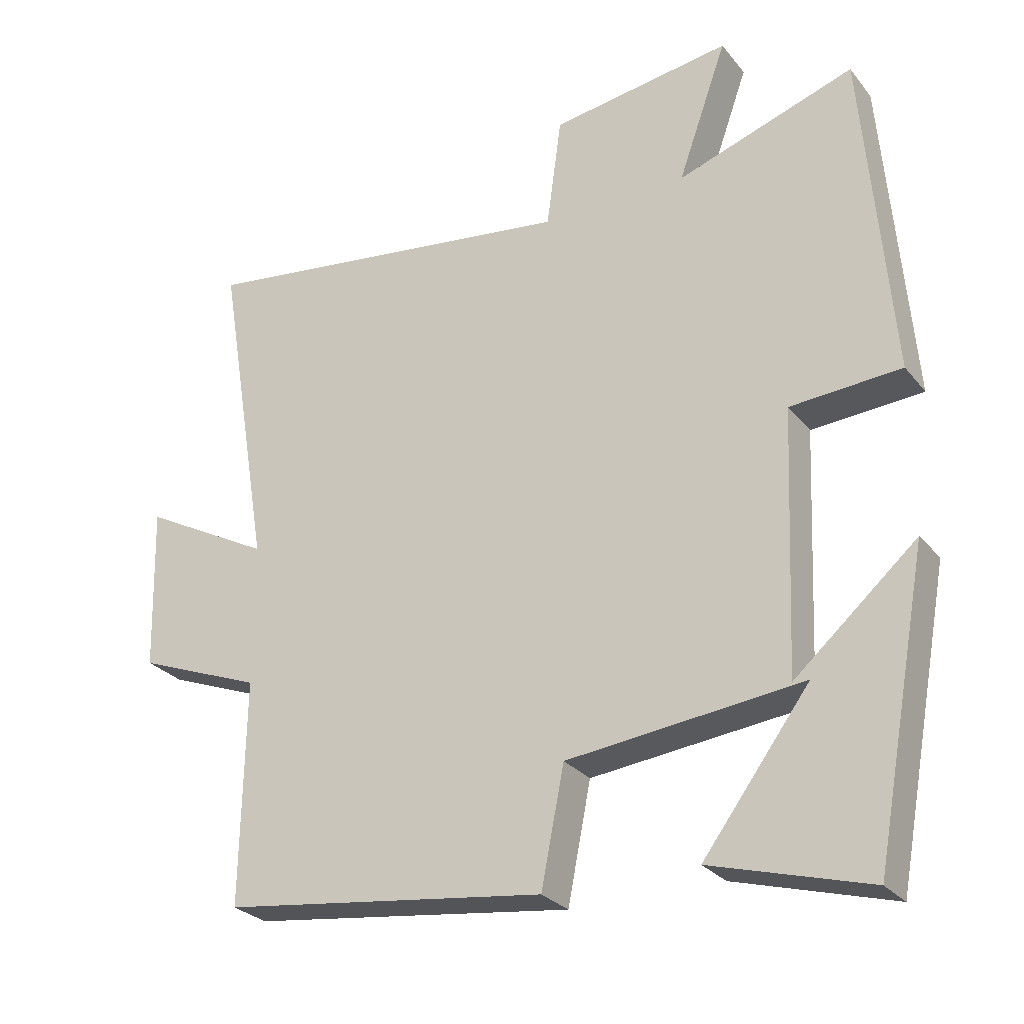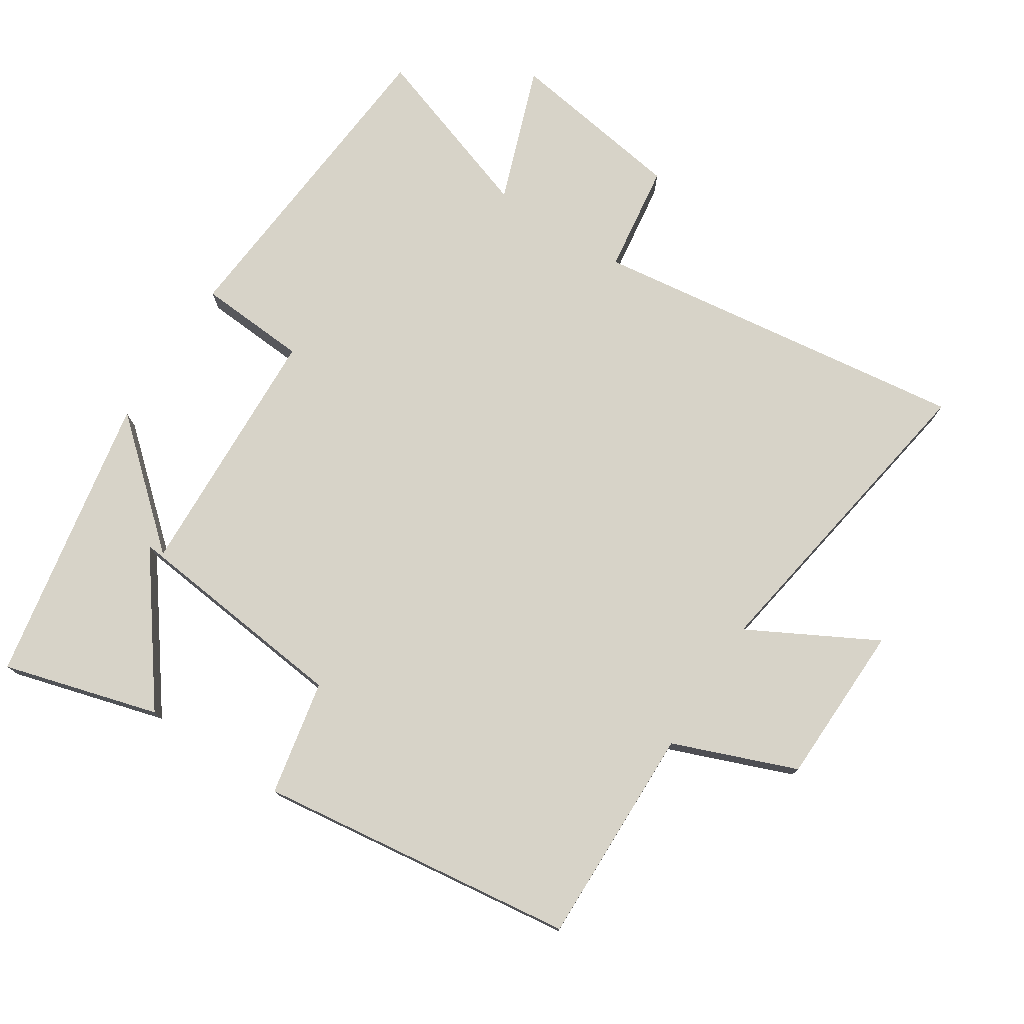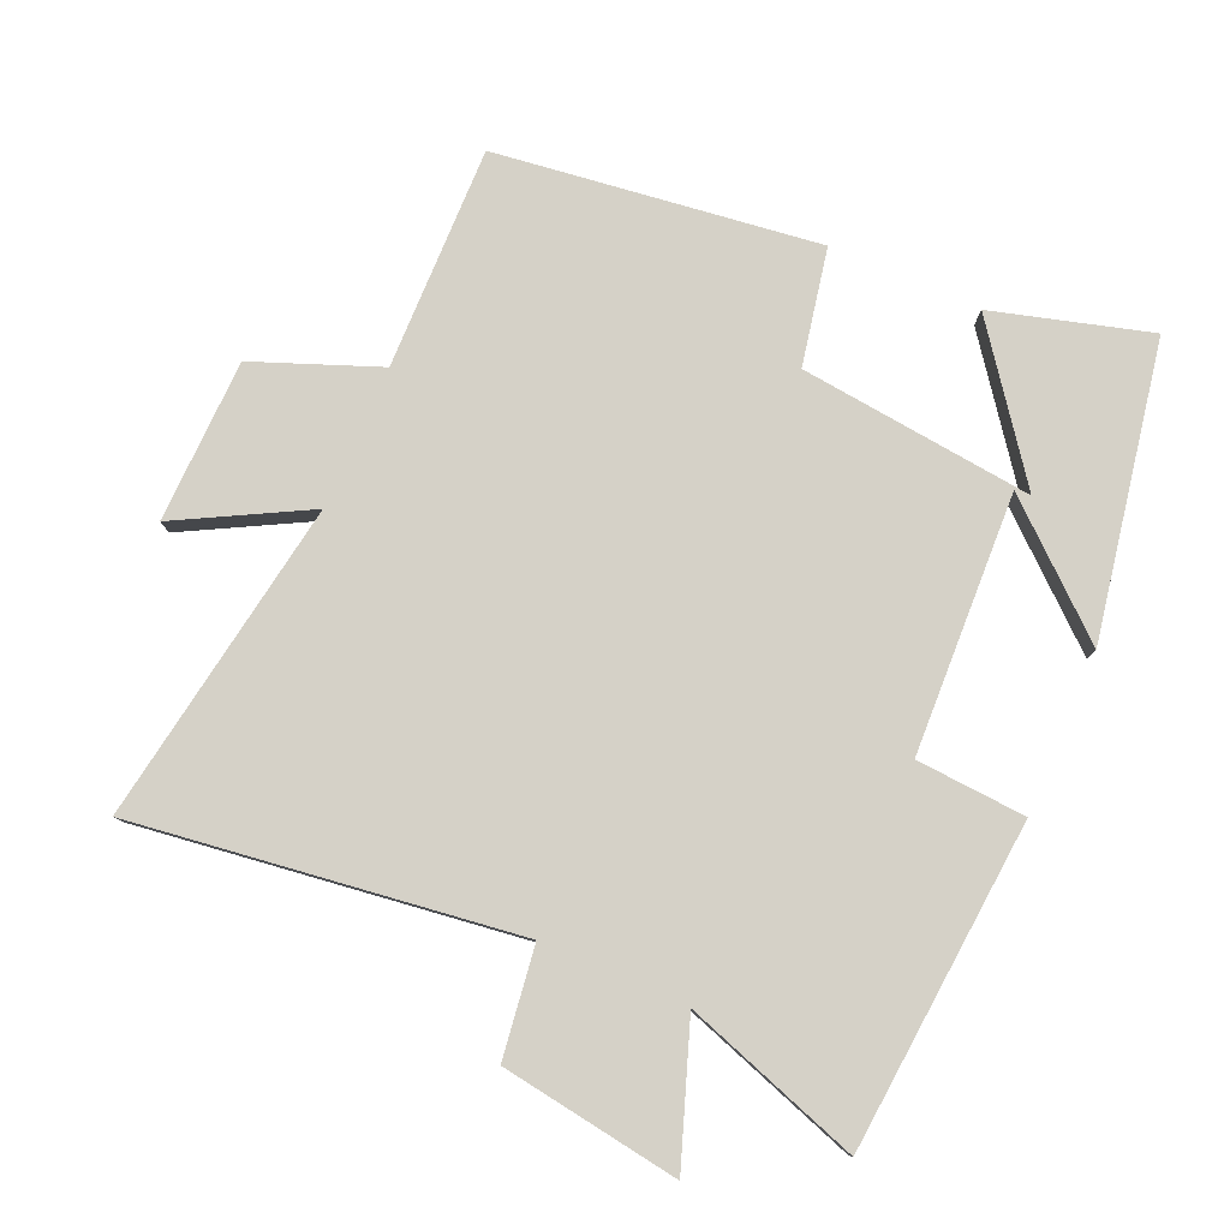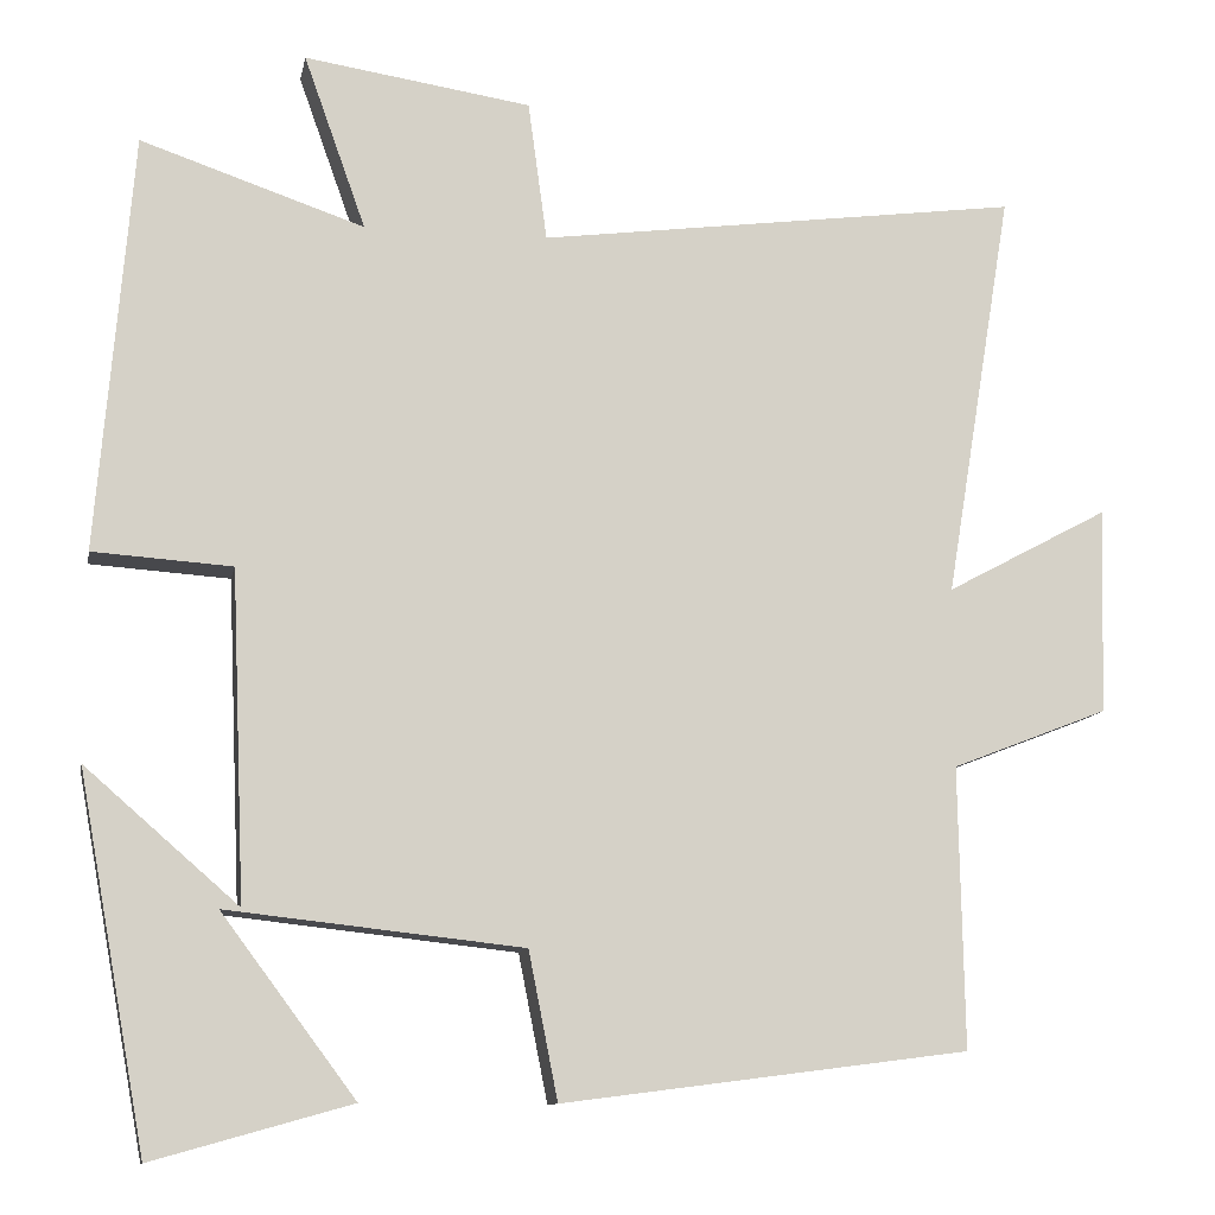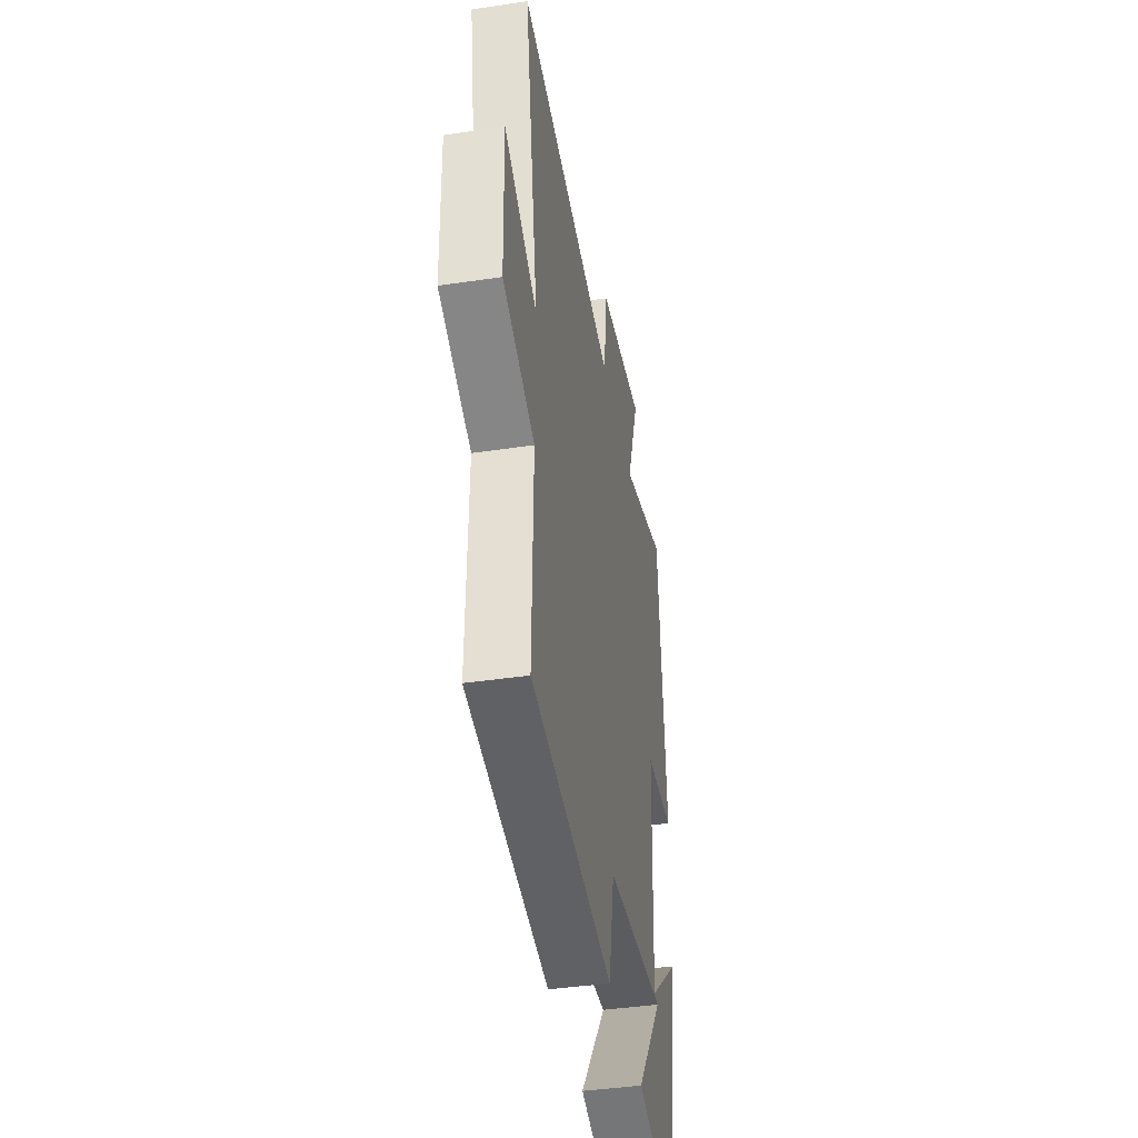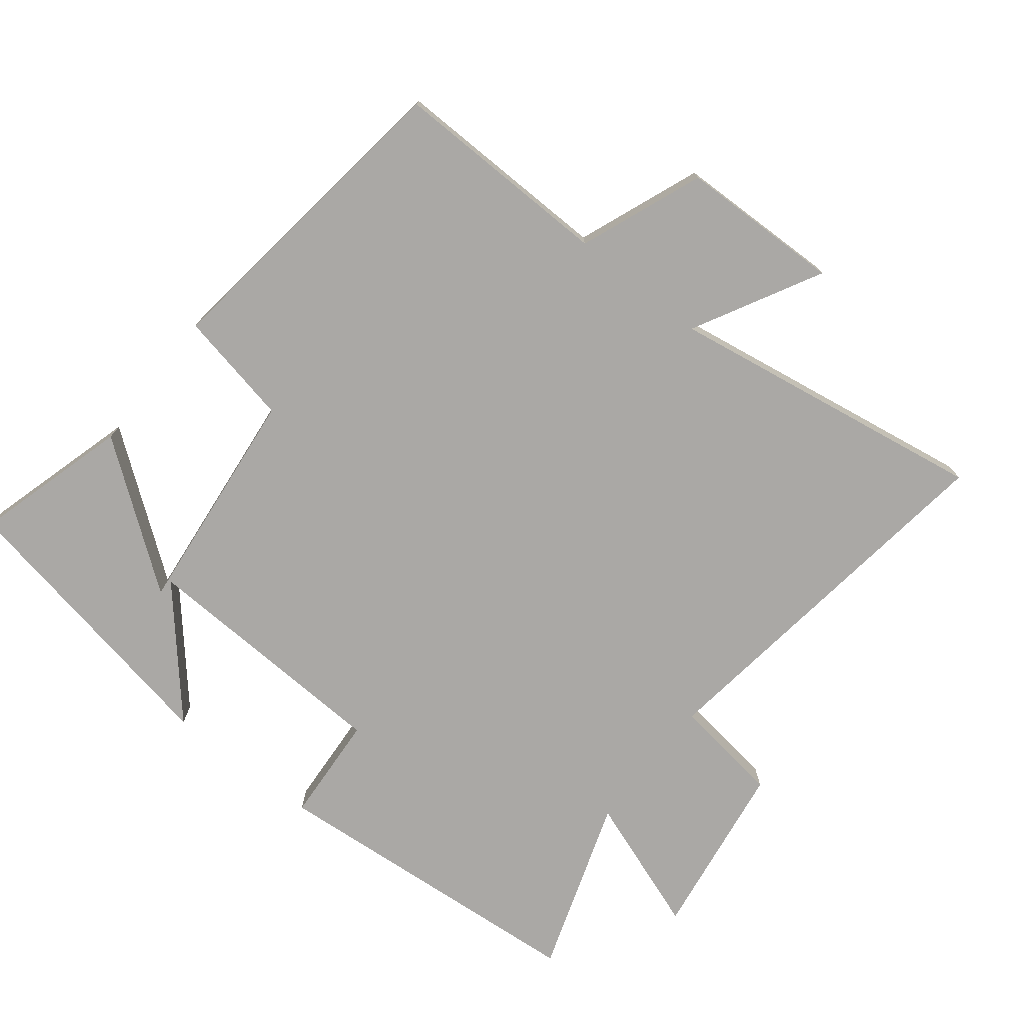
<metadata>
{"format":"obj","ext":"obj","renderer":"f3d","projection":"perspective","resolution":1024,"background":"white","views":[{"elev":-27.3,"azim":30.2,"up":"+Z"},{"elev":76.5,"azim":-147.2,"up":"+Y"},{"elev":79.7,"azim":23.6,"up":"+Y"},{"elev":-10.9,"azim":169.2,"up":"+Z"},{"elev":-41.6,"azim":-79.8,"up":"+Z"},{"elev":-75.1,"azim":-128.4,"up":"+Y"}]}
</metadata>
<code>
v 0.459 0.07 0.588
v 0.5 0.07 0.104
v 0.338 0.07 0.093
v 0.322 0.07 -0.289
v 0.5 0.07 -0.134
v 0.421 0.07 -0.565
v 0.19 0.07 -0.5
v 0.346 0.07 -0.291
v 0.002 0.07 -0.329
v -0.032 0.07 -0.5
v -0.506 0.07 -0.439
v -0.5 0.07 -0.112
v -0.683 0.07 -0.041
v -0.689 0.07 0.199
v -0.5 0.07 0.098
v -0.578 0.07 0.574
v -0.015 0.07 0.5
v 0.007 0.07 0.662
v 0.271 0.07 0.702
v 0.199 0.07 0.5
v 0.459 0 0.588
v 0.5 0 0.104
v 0.338 0 0.093
v 0.322 0 -0.289
v 0.5 0 -0.134
v 0.421 0 -0.565
v 0.19 0 -0.5
v 0.346 0 -0.291
v 0.002 0 -0.329
v -0.032 0 -0.5
v -0.506 0 -0.439
v -0.5 0 -0.112
v -0.683 0 -0.041
v -0.689 0 0.199
v -0.5 0 0.098
v -0.578 0 0.574
v -0.015 0 0.5
v 0.007 0 0.662
v 0.271 0 0.702
v 0.199 0 0.5
f 17 18 19 20
f 15 16 17
f 15 17 20
f 12 13 14 15
f 12 15 20 1
f 9 10 11 12
f 5 6 7 8
f 4 5 8
f 4 8 9
f 3 4 9 12
f 1 2 3
f 1 3 12
f 40 39 38 37
f 37 36 35
f 40 37 35
f 35 34 33 32
f 21 40 35 32
f 32 31 30 29
f 28 27 26 25
f 28 25 24
f 29 28 24
f 32 29 24 23
f 23 22 21
f 32 23 21
f 1 21 22 2
f 2 22 23 3
f 3 23 24 4
f 4 24 25 5
f 5 25 26 6
f 6 26 27 7
f 7 27 28 8
f 8 28 29 9
f 9 29 30 10
f 10 30 31 11
f 11 31 32 12
f 12 32 33 13
f 13 33 34 14
f 14 34 35 15
f 15 35 36 16
f 16 36 37 17
f 17 37 38 18
f 18 38 39 19
f 19 39 40 20
f 20 40 21 1

</code>
